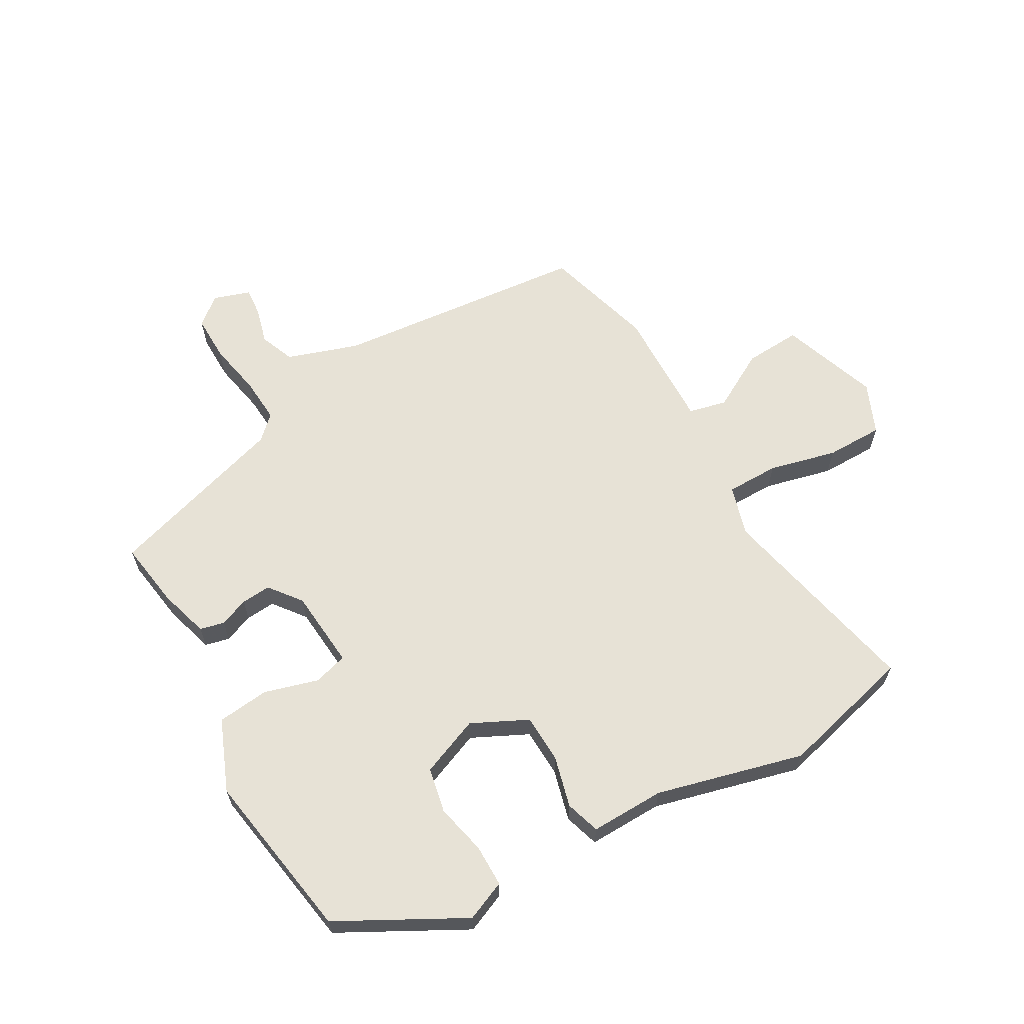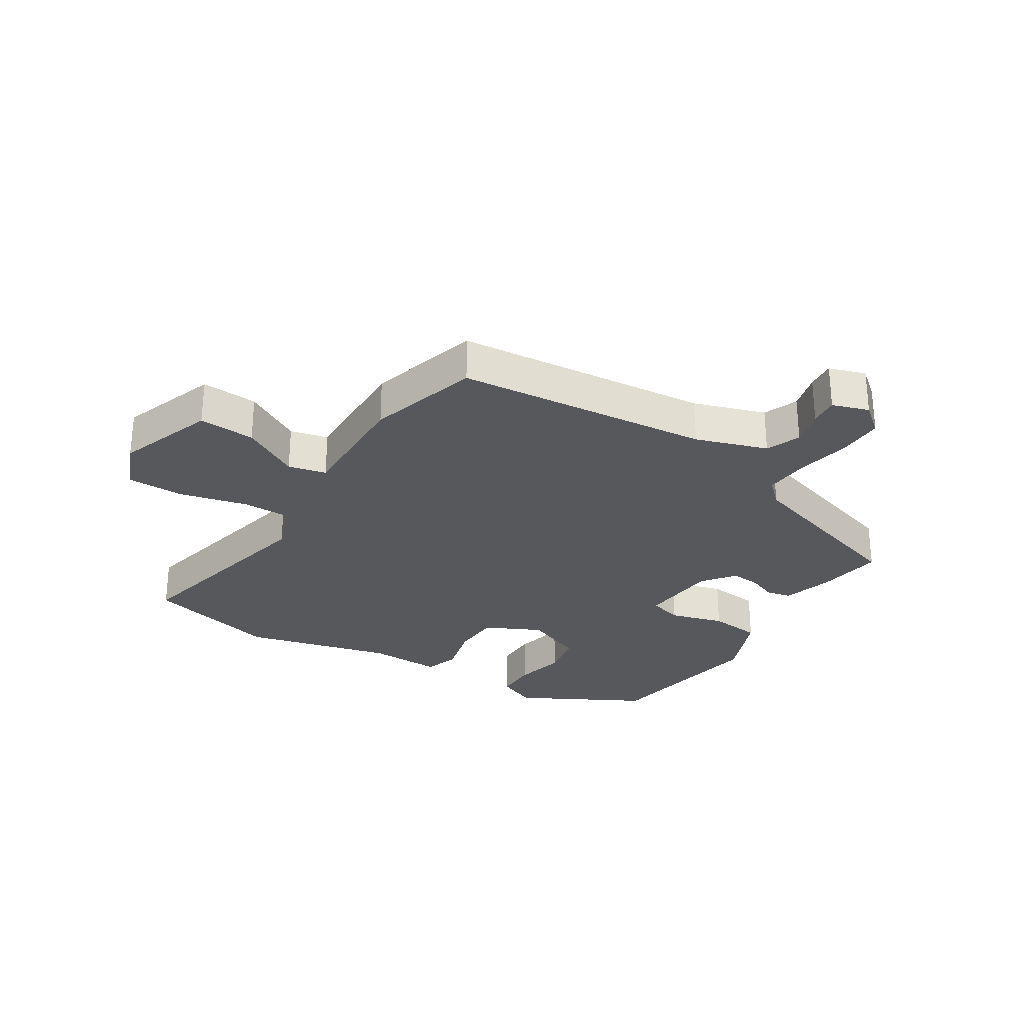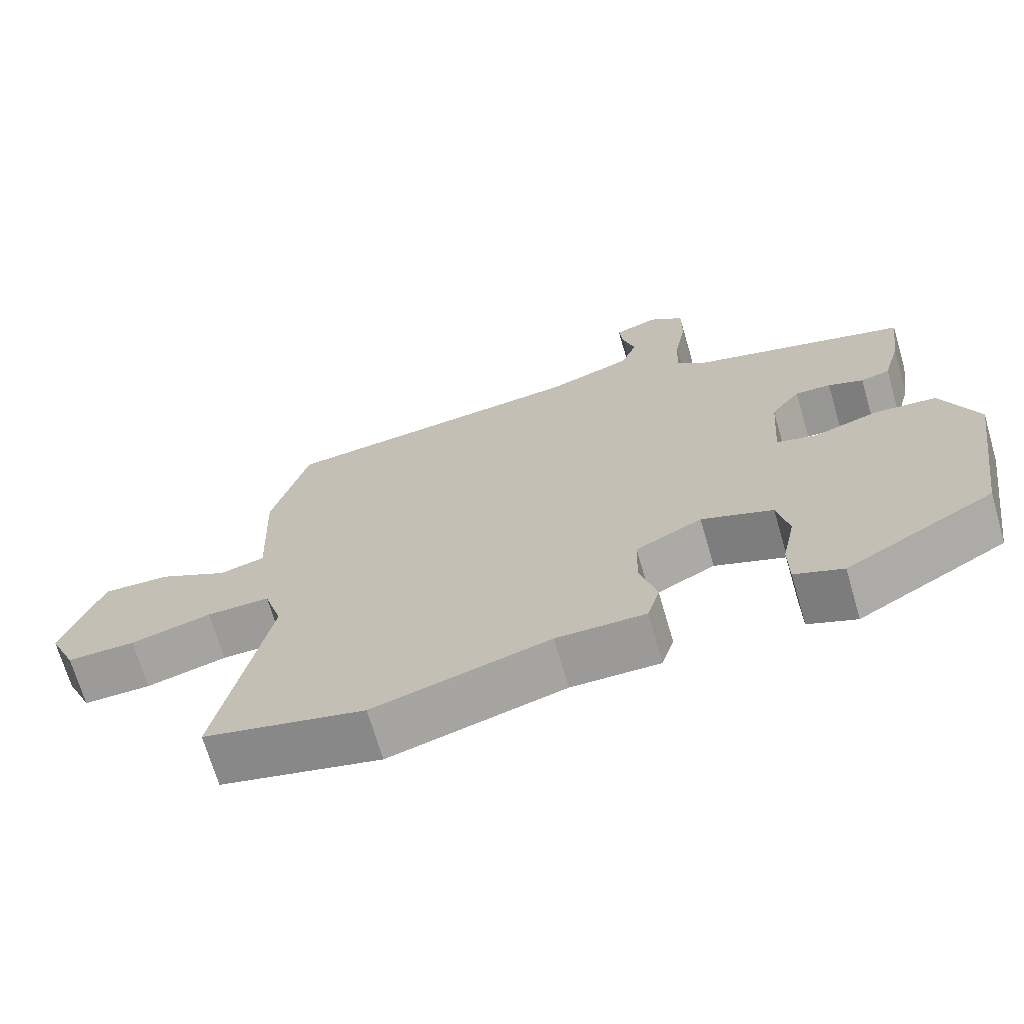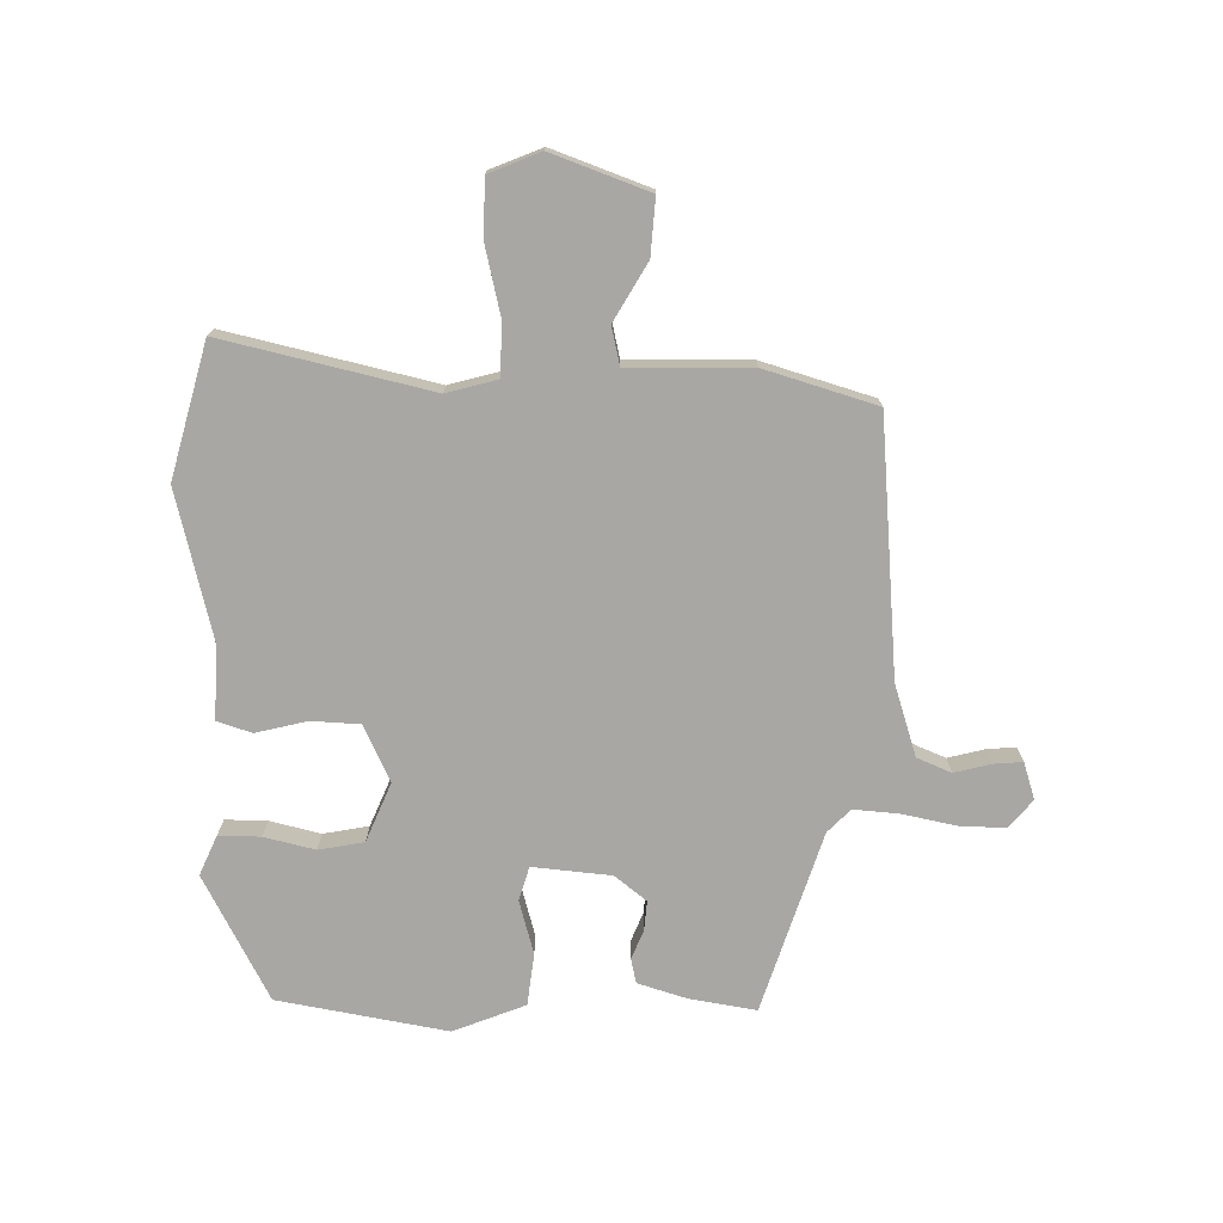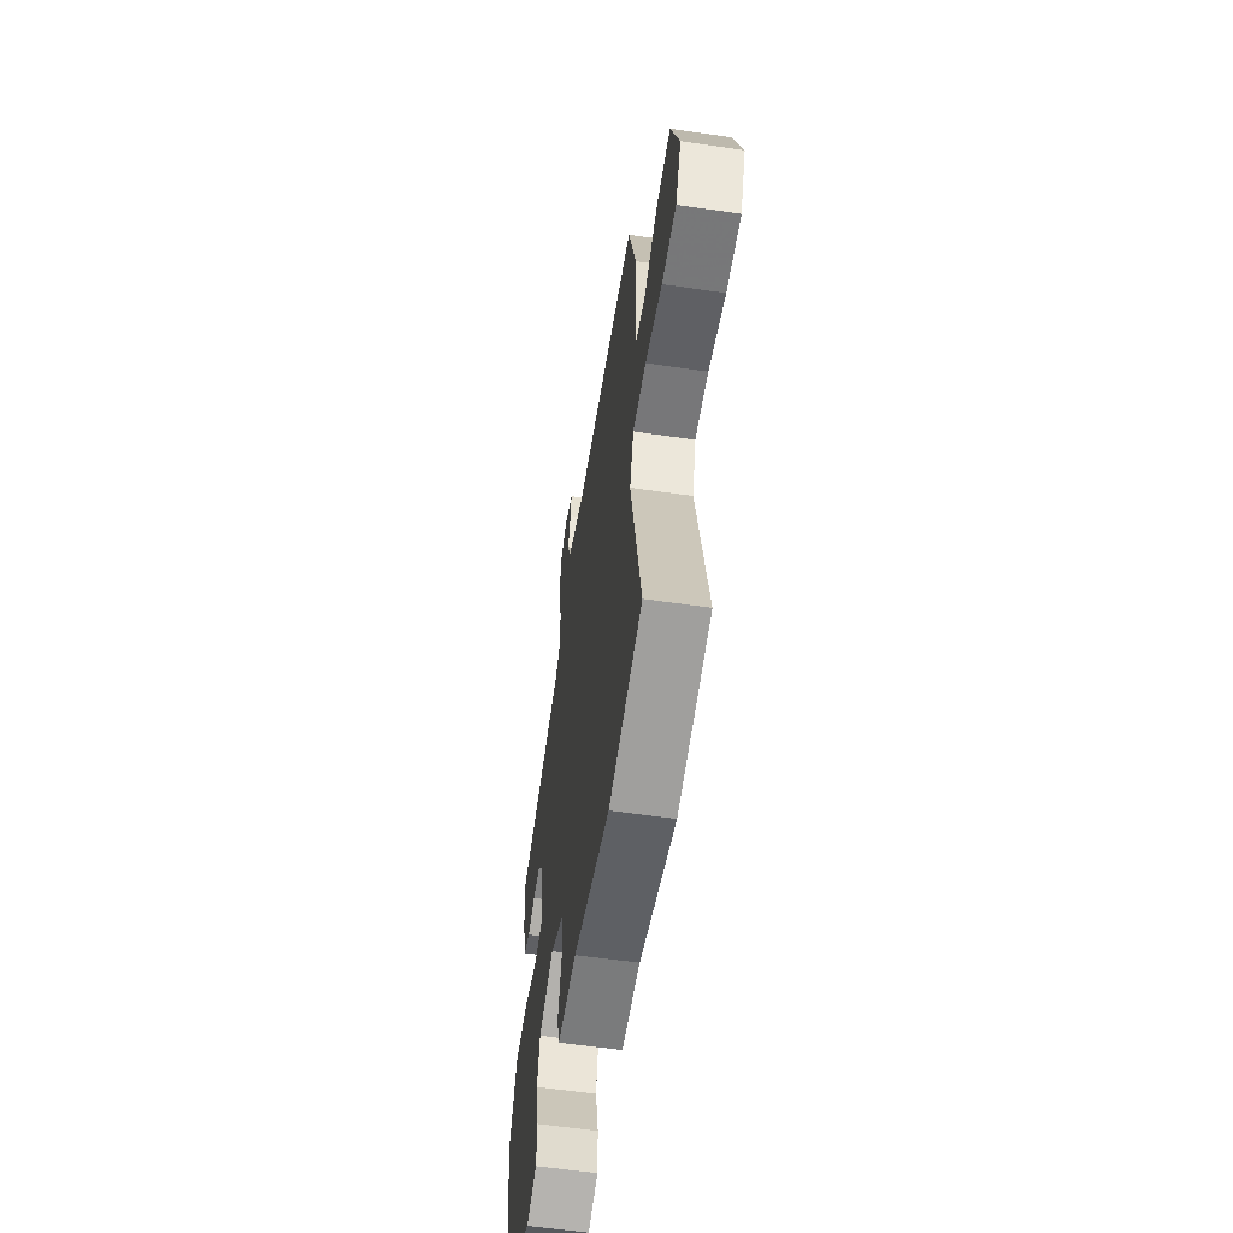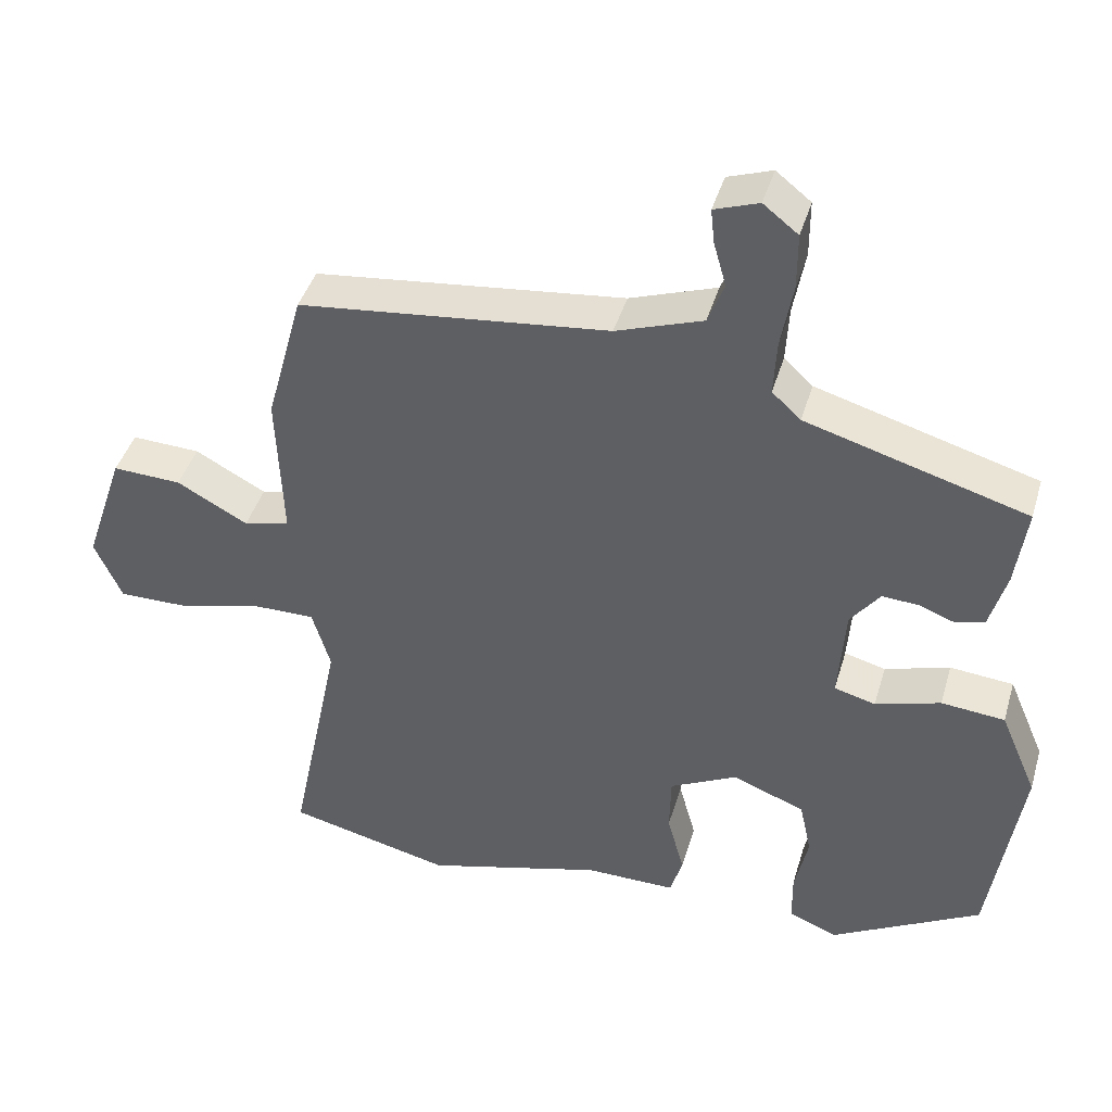
<metadata>
{"format":"obj","ext":"obj","renderer":"f3d","projection":"perspective","resolution":1024,"background":"white","views":[{"elev":63.3,"azim":149.5,"up":"+Y"},{"elev":-28.7,"azim":-33.1,"up":"+Y"},{"elev":-69.5,"azim":16.3,"up":"+Z"},{"elev":-74.6,"azim":-92.4,"up":"+Y"},{"elev":-57.9,"azim":-98.7,"up":"+Z"},{"elev":42.4,"azim":16.1,"up":"+Z"}]}
</metadata>
<code>
v 0.489 0.07 -0.388
v 0.286 0.07 -0.501
v 0.22 0.07 -0.474
v 0.219 0.07 -0.405
v 0.237 0.07 -0.321
v 0.221 0.07 -0.247
v 0.123 0.07 -0.209
v 0.032 0.07 -0.255
v 0.03 0.07 -0.335
v 0.053 0.07 -0.419
v 0.036 0.07 -0.476
v -0.086 0.07 -0.475
v -0.327 0.07 -0.541
v -0.548 0.07 -0.488
v -0.478 0.07 -0.145
v -0.503 0.07 -0.062
v -0.59 0.07 -0.063
v -0.701 0.07 -0.092
v -0.795 0.07 -0.093
v -0.832 0.07 -0.01
v -0.778 0.07 0.151
v -0.685 0.07 0.147
v -0.589 0.07 0.095
v -0.527 0.07 0.111
v -0.535 0.07 0.312
v -0.485 0.07 0.496
v -0.067 0.07 0.543
v 0.05 0.07 0.584
v 0.072 0.07 0.641
v 0.055 0.07 0.701
v 0.05 0.07 0.748
v 0.11 0.07 0.769
v 0.157 0.07 0.732
v 0.157 0.07 0.656
v 0.141 0.07 0.567
v 0.137 0.07 0.492
v 0.176 0.07 0.456
v 0.475 0.07 0.369
v 0.46 0.07 0.259
v 0.437 0.07 0.177
v 0.397 0.07 0.167
v 0.349 0.07 0.185
v 0.3 0.07 0.188
v 0.26 0.07 0.135
v 0.251 0.07 0.005
v 0.307 0.07 -0.01
v 0.395 0.07 0.017
v 0.481 0.07 0.009
v 0.531 0.07 -0.108
v 0.489 0 -0.388
v 0.286 0 -0.501
v 0.22 0 -0.474
v 0.219 0 -0.405
v 0.237 0 -0.321
v 0.221 0 -0.247
v 0.123 0 -0.209
v 0.032 0 -0.255
v 0.03 0 -0.335
v 0.053 0 -0.419
v 0.036 0 -0.476
v -0.086 0 -0.475
v -0.327 0 -0.541
v -0.548 0 -0.488
v -0.478 0 -0.145
v -0.503 0 -0.062
v -0.59 0 -0.063
v -0.701 0 -0.092
v -0.795 0 -0.093
v -0.832 0 -0.01
v -0.778 0 0.151
v -0.685 0 0.147
v -0.589 0 0.095
v -0.527 0 0.111
v -0.535 0 0.312
v -0.485 0 0.496
v -0.067 0 0.543
v 0.05 0 0.584
v 0.072 0 0.641
v 0.055 0 0.701
v 0.05 0 0.748
v 0.11 0 0.769
v 0.157 0 0.732
v 0.157 0 0.656
v 0.141 0 0.567
v 0.137 0 0.492
v 0.176 0 0.456
v 0.475 0 0.369
v 0.46 0 0.259
v 0.437 0 0.177
v 0.397 0 0.167
v 0.349 0 0.185
v 0.3 0 0.188
v 0.26 0 0.135
v 0.251 0 0.005
v 0.307 0 -0.01
v 0.395 0 0.017
v 0.481 0 0.009
v 0.531 0 -0.108
f 3 4 5
f 2 3 5
f 1 2 5
f 49 1 5
f 48 49 5
f 47 48 5
f 46 47 5
f 45 46 5 6
f 44 45 6 7
f 40 41 42
f 39 40 42
f 38 39 42
f 37 38 42
f 36 37 42 43
f 33 34 35
f 32 33 35
f 31 32 35
f 30 31 35
f 29 30 35
f 28 29 35 36
f 36 43 44
f 28 36 44
f 27 28 44
f 44 7 8
f 27 44 8
f 26 27 8
f 25 26 8
f 24 25 8
f 21 22 23
f 20 21 23
f 19 20 23
f 18 19 23
f 17 18 23
f 12 13 14 15
f 12 15 16
f 11 12 16
f 10 11 16
f 9 10 16
f 8 9 16
f 24 8 16
f 16 17 23 24
f 54 53 52
f 54 52 51
f 54 51 50
f 54 50 98
f 54 98 97
f 54 97 96
f 54 96 95
f 55 54 95 94
f 56 55 94 93
f 91 90 89
f 91 89 88
f 91 88 87
f 91 87 86
f 92 91 86 85
f 84 83 82
f 84 82 81
f 84 81 80
f 84 80 79
f 84 79 78
f 85 84 78 77
f 93 92 85
f 93 85 77
f 93 77 76
f 57 56 93
f 57 93 76
f 57 76 75
f 57 75 74
f 57 74 73
f 72 71 70
f 72 70 69
f 72 69 68
f 72 68 67
f 72 67 66
f 64 63 62 61
f 65 64 61
f 65 61 60
f 65 60 59
f 65 59 58
f 65 58 57
f 65 57 73
f 73 72 66 65
f 1 50 51 2
f 2 51 52 3
f 3 52 53 4
f 4 53 54 5
f 5 54 55 6
f 6 55 56 7
f 7 56 57 8
f 8 57 58 9
f 9 58 59 10
f 10 59 60 11
f 11 60 61 12
f 12 61 62 13
f 13 62 63 14
f 14 63 64 15
f 15 64 65 16
f 16 65 66 17
f 17 66 67 18
f 18 67 68 19
f 19 68 69 20
f 20 69 70 21
f 21 70 71 22
f 22 71 72 23
f 23 72 73 24
f 24 73 74 25
f 25 74 75 26
f 26 75 76 27
f 27 76 77 28
f 28 77 78 29
f 29 78 79 30
f 30 79 80 31
f 31 80 81 32
f 32 81 82 33
f 33 82 83 34
f 34 83 84 35
f 35 84 85 36
f 36 85 86 37
f 37 86 87 38
f 38 87 88 39
f 39 88 89 40
f 40 89 90 41
f 41 90 91 42
f 42 91 92 43
f 43 92 93 44
f 44 93 94 45
f 45 94 95 46
f 46 95 96 47
f 47 96 97 48
f 48 97 98 49
f 49 98 50 1

</code>
